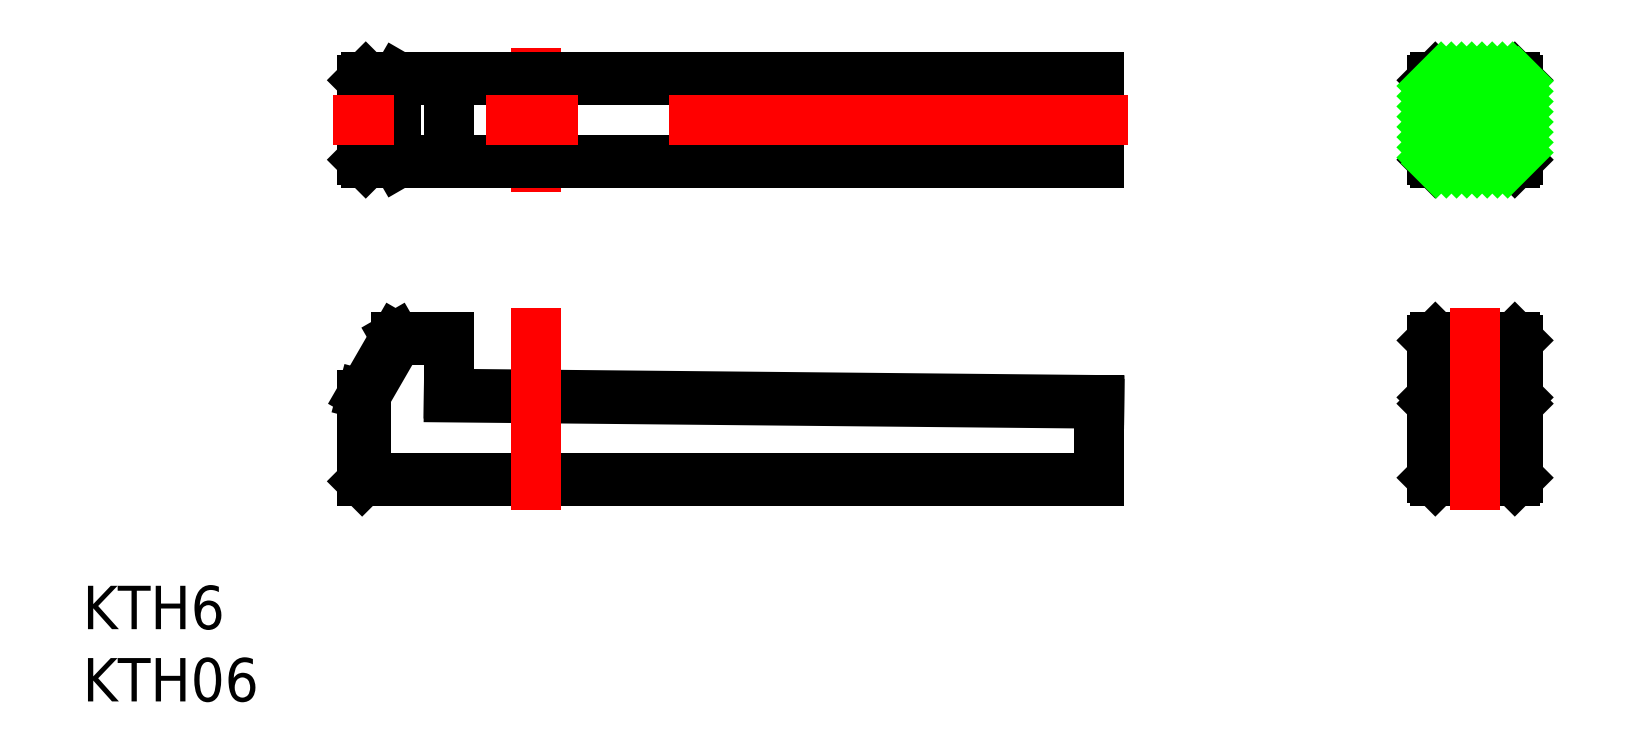
<metadata>
{"format":"dxf","ext":"dxf","renderer":"ezdxf+matplotlib","layout":"modelspace","background":"white","min_lineweight":24,"dpi":150}
</metadata>
<code>
0
SECTION
2
ENTITIES
0
LINE
8
CENTER
10
0
20
30
30
0
11
0
21
20
31
0
0
LINE
8
0
10
62
20
0.25
30
0
11
62
21
9.75
31
0
0
LINE
8
0
10
68
20
0.25
30
0
11
68
21
9.75
31
0
0
LINE
8
0
10
-6
20
5.808
30
0
11
-6
21
10
31
0
0
LINE
8
0
10
-9.546
20
9.75
30
0
11
-11.75
21
5.933
31
0
0
LINE
8
0
10
-12
20
6
30
0
11
-9.691
21
10
31
0
0
LINE
8
0
10
39
20
5.375
30
0
11
-6
21
5.808
31
0
0
LINE
8
0
10
-6
20
6.058
30
0
11
39
21
5.625
31
0
0
LINE
8
0
10
-11.75
20
0.25
30
0
11
39
21
0.25
31
0
0
LINE
8
0
10
39
20
0
30
0
11
-12
21
0
31
0
0
LINE
8
0
10
-11.75
20
5.933
30
0
11
-11.75
21
0.25
31
0
0
LINE
8
0
10
-12
20
0
30
0
11
-12
21
6
31
0
0
LINE
8
0
10
-11.75
20
0.25
30
0
11
-12
21
0
31
0
0
LINE
8
0
10
-11.75
20
5.933
30
0
11
-12
21
6
31
0
0
LINE
8
0
10
39
20
0
30
0
11
39
21
5.625
31
0
0
LINE
8
0
10
62.25
20
5.625
30
0
11
67.75
21
5.625
31
0
0
LINE
8
0
10
62.25
20
6.058
30
0
11
67.75
21
6.058
31
0
0
LINE
8
0
10
62.25
20
0
30
0
11
67.75
21
0
31
0
0
LINE
8
0
10
62
20
0.25
30
0
11
62.25
21
0
31
0
0
LINE
8
0
10
62.25
20
5.625
30
0
11
62
21
5.375
31
0
0
LINE
8
0
10
62.25
20
6.058
30
0
11
62.25
21
5.625
31
0
0
LINE
8
0
10
62
20
5.808
30
0
11
62.25
21
6.058
31
0
0
LINE
8
0
10
67.75
20
0
30
0
11
68
21
0.25
31
0
0
LINE
8
0
10
67.75
20
5.625
30
0
11
67.75
21
6.058
31
0
0
LINE
8
0
10
67.75
20
6.058
30
0
11
68
21
5.808
31
0
0
LINE
8
0
10
68
20
5.375
30
0
11
67.75
21
5.625
31
0
0
LINE
8
0
10
39
20
22
30
0
11
-11.75
21
22
31
0
0
LINE
8
0
10
-12
20
22.25
30
0
11
39
21
22.25
31
0
0
LINE
8
0
10
39
20
27.75
30
0
11
-12
21
27.75
31
0
0
LINE
8
0
10
-11.75
20
28
30
0
11
39
21
28
31
0
0
LINE
8
0
10
-6
20
9.75
30
0
11
-9.546
21
9.75
31
0
0
LINE
8
0
10
-9.691
20
10
30
0
11
-6
21
10
31
0
0
LINE
8
0
10
-9.546
20
9.75
30
0
11
-9.691
21
10
31
0
0
LINE
8
0
10
-6
20
22
30
0
11
-6
21
28
31
0
0
LINE
8
0
10
-9.691
20
22.25
30
0
11
-9.691
21
27.75
31
0
0
LINE
8
0
10
-12
20
22.25
30
0
11
-12
21
27.75
31
0
0
LINE
8
0
10
-11.75
20
22
30
0
11
-12
21
22.25
31
0
0
LINE
8
0
10
-9.546
20
22
30
0
11
-9.691
21
22.25
31
0
0
LINE
8
0
10
-12
20
27.75
30
0
11
-11.75
21
28
31
0
0
LINE
8
0
10
-9.691
20
27.75
30
0
11
-9.546
21
28
31
0
0
LINE
8
0
10
39
20
22
30
0
11
39
21
28
31
0
0
LINE
8
0
10
62.25
20
10
30
0
11
67.75
21
10
31
0
0
LINE
8
0
10
62.25
20
10
30
0
11
62
21
9.75
31
0
0
LINE
8
0
10
68
20
9.75
30
0
11
67.75
21
10
31
0
0
LINE
8
CENTER
10
41
20
25
30
0
11
-14
21
25
31
0
0
LINE
8
CENTER
10
65
20
-2
30
0
11
65
21
12
31
0
0
LINE
8
0
10
62
20
22.25
30
0
11
62
21
27.75
31
0
0
LINE
8
0
10
68
20
22.25
30
0
11
68
21
27.75
31
0
0
LINE
8
0
10
62.25
20
28
30
0
11
67.75
21
28
31
0
0
LINE
8
0
10
67.75
20
22
30
0
11
62.25
21
22
31
0
0
LINE
8
0
10
62.25
20
22
30
0
11
62
21
22.25
31
0
0
LINE
8
0
10
67.75
20
22
30
0
11
68
21
22.25
31
0
0
LINE
8
0
10
68
20
27.75
30
0
11
67.75
21
28
31
0
0
LINE
8
0
10
62.25
20
28
30
0
11
62
21
27.75
31
0
0
LINE
8
CENTER
10
60
20
25
30
0
11
70
21
25
31
0
0
LINE
8
CENTER
10
0
20
12
30
0
11
0
21
-2
31
0
0
LINE
8
0
10
62
20
27.35
30
0
11
62.65
21
28
31
0
0
LINE
8
0
10
62
20
26.64
30
0
11
63.36
21
28
31
0
0
LINE
8
0
10
62
20
25.94
30
0
11
64.06
21
28
31
0
0
LINE
8
0
10
62
20
25.23
30
0
11
64.77
21
28
31
0
0
LINE
8
0
10
62
20
24.52
30
0
11
65.48
21
28
31
0
0
LINE
8
0
10
62
20
23.82
30
0
11
66.18
21
28
31
0
0
LINE
8
0
10
62
20
23.11
30
0
11
66.89
21
28
31
0
0
LINE
8
0
10
62
20
22.4
30
0
11
67.6
21
28
31
0
0
LINE
8
0
10
62.31
20
22
30
0
11
68
21
27.69
31
0
0
LINE
8
0
10
63.01
20
22
30
0
11
68
21
26.99
31
0
0
LINE
8
0
10
63.72
20
22
30
0
11
68
21
26.28
31
0
0
LINE
8
0
10
64.43
20
22
30
0
11
68
21
25.57
31
0
0
LINE
8
0
10
65.13
20
22
30
0
11
68
21
24.87
31
0
0
LINE
8
0
10
65.84
20
22
30
0
11
68
21
24.16
31
0
0
LINE
8
0
10
66.55
20
22
30
0
11
68
21
23.45
31
0
0
LINE
8
0
10
67.25
20
22
30
0
11
68
21
22.75
31
0
0
TEXT
8
0
10
-31.33
20
-15.23
30
0
40
3
1
KTH06
0
TEXT
8
0
10
-31.33
20
-10.23
30
0
40
3
1
KTH6
0
ENDSEC
0
EOF

</code>
